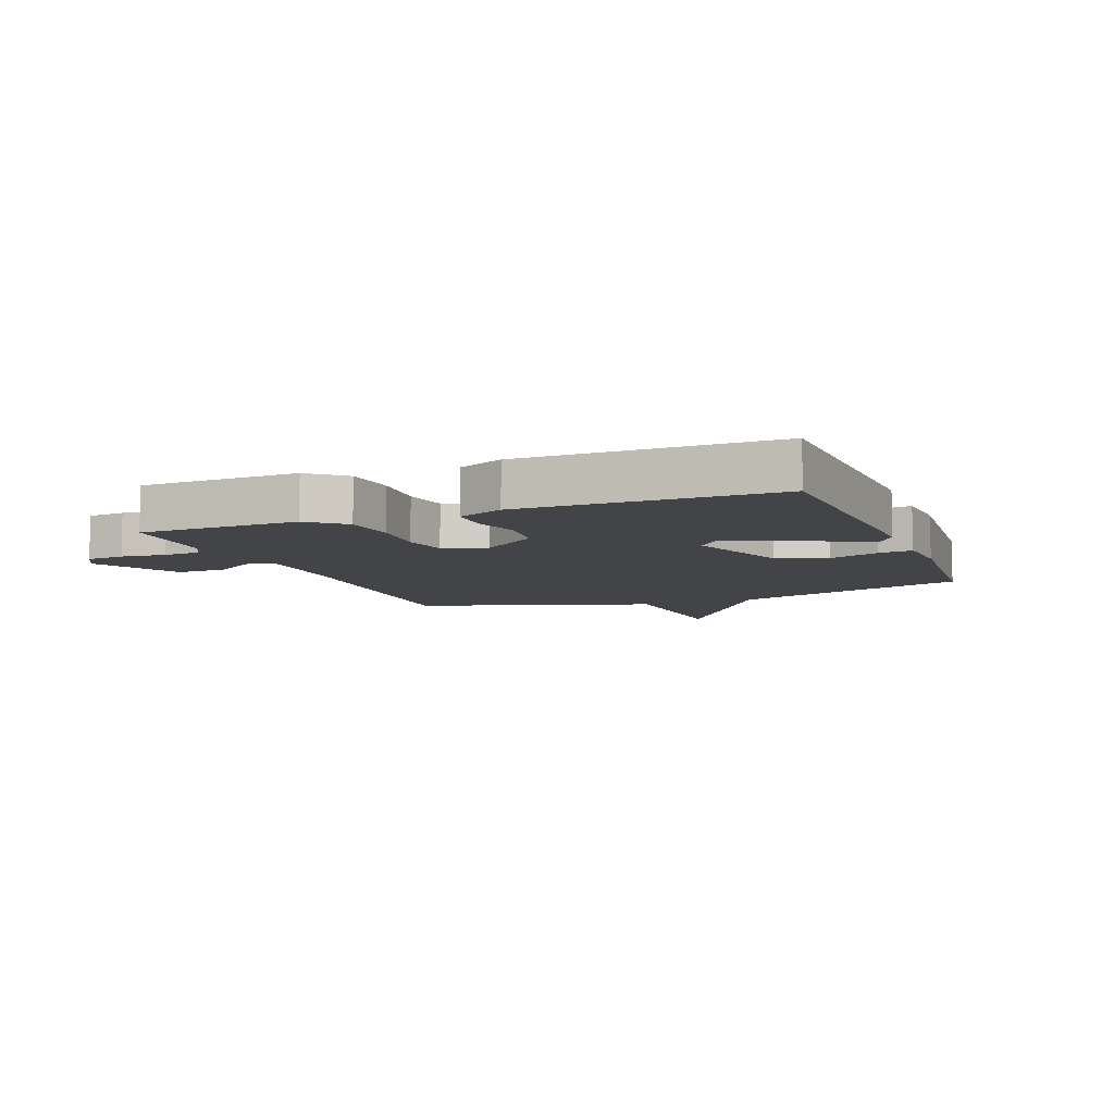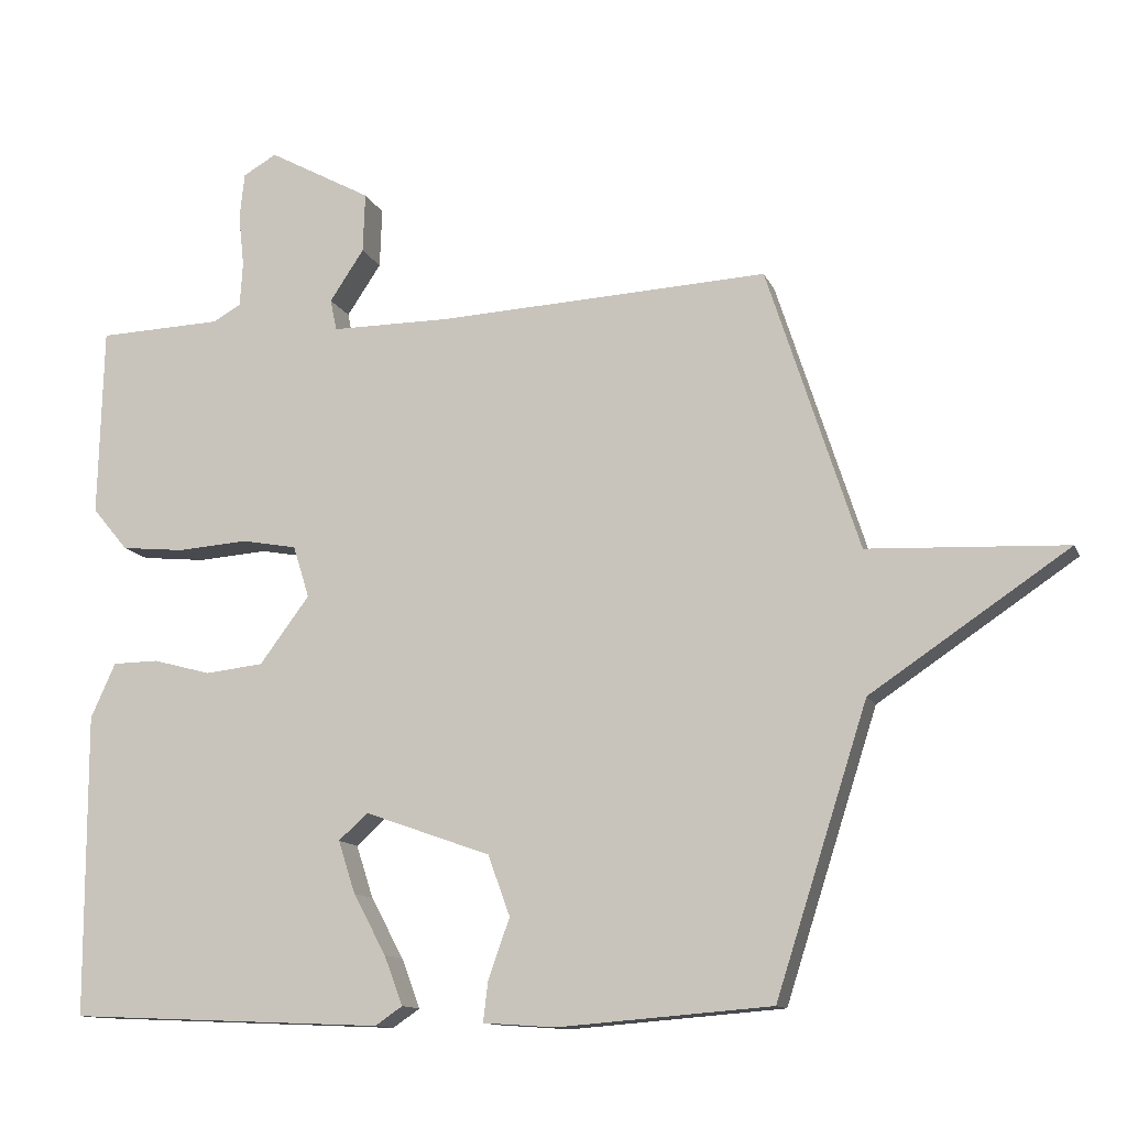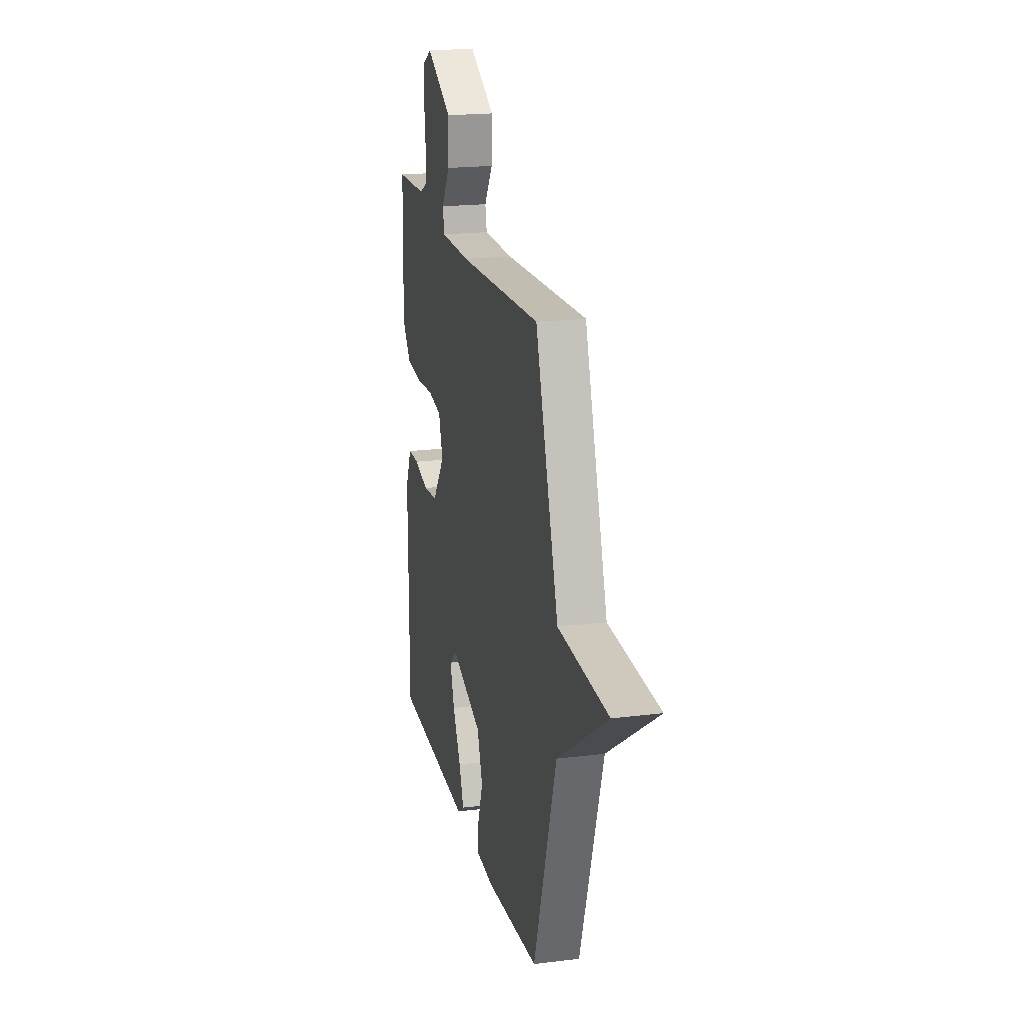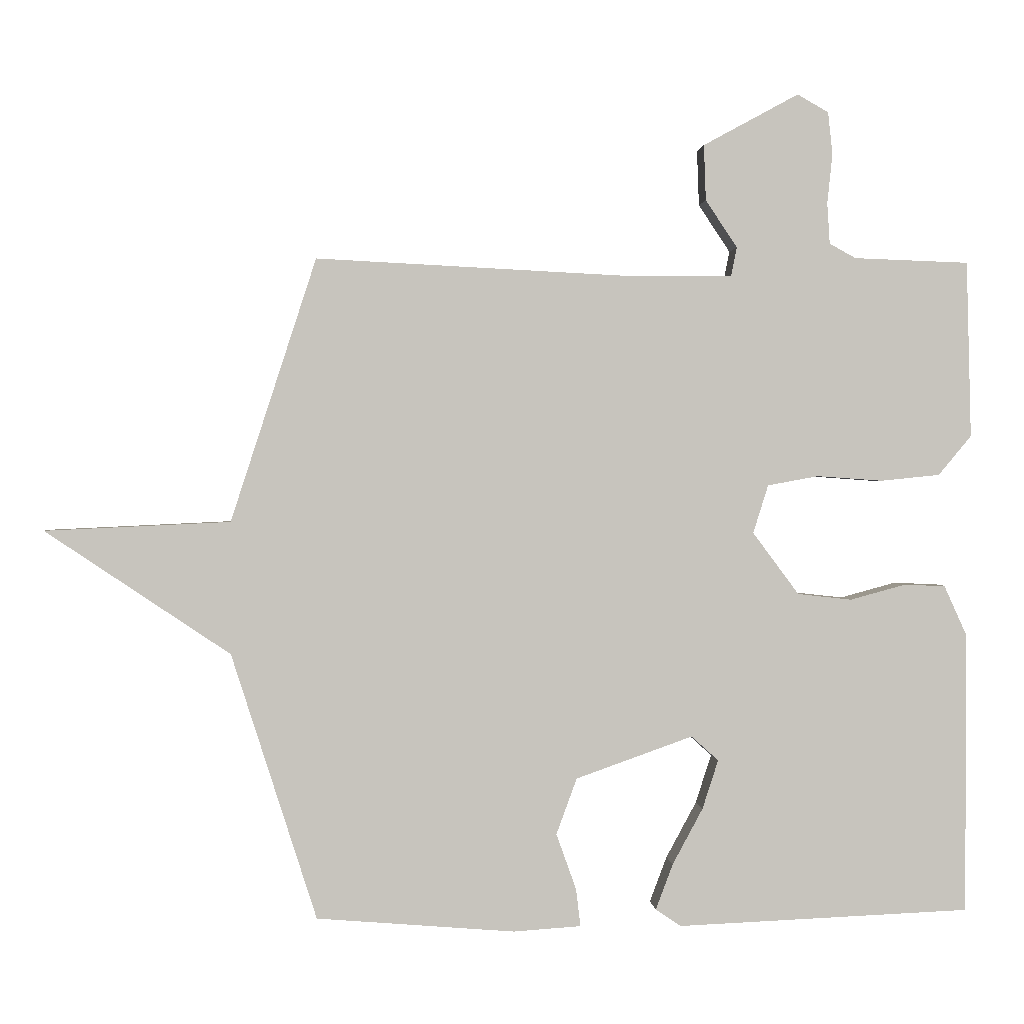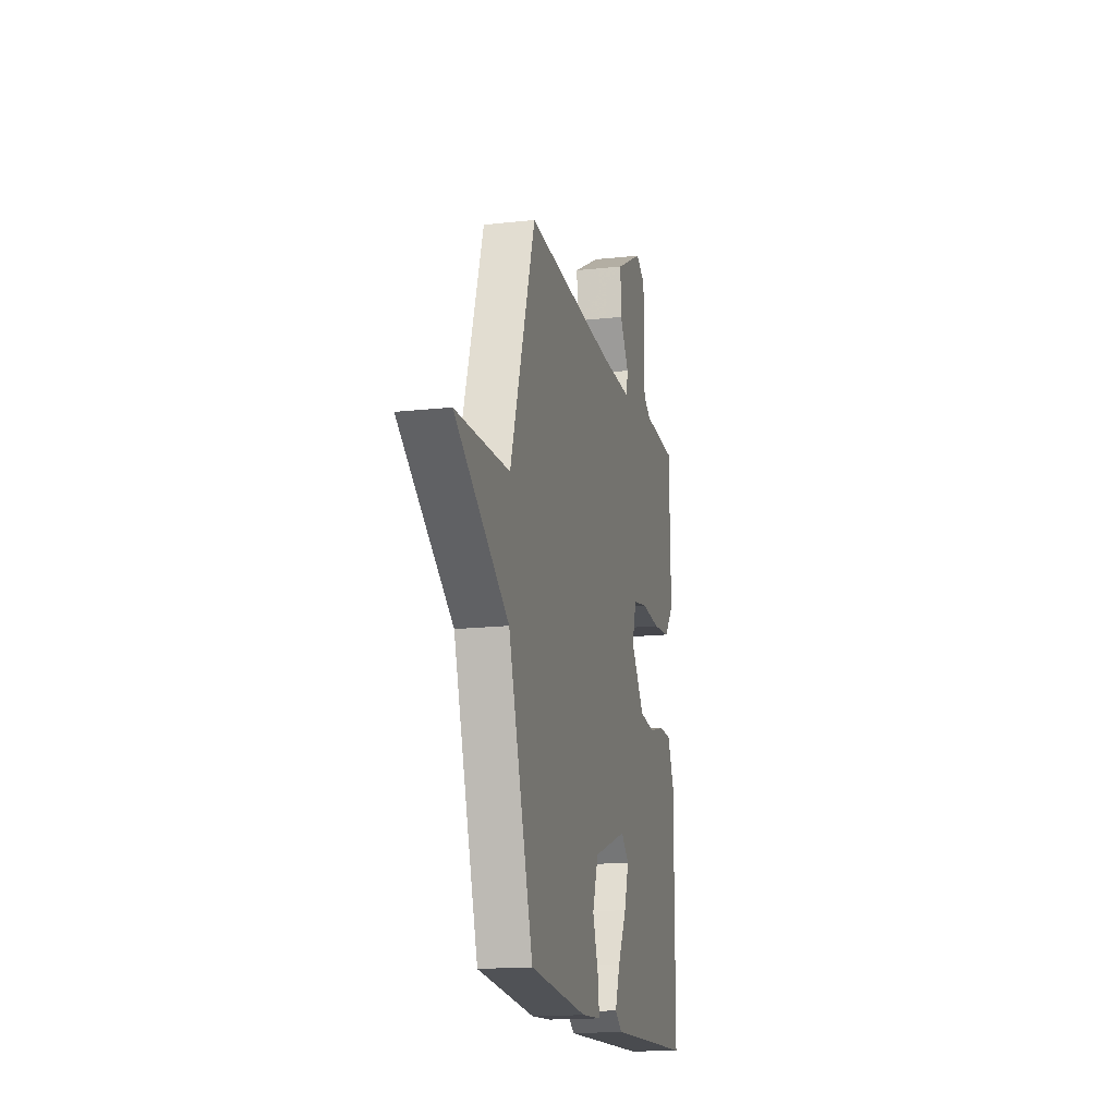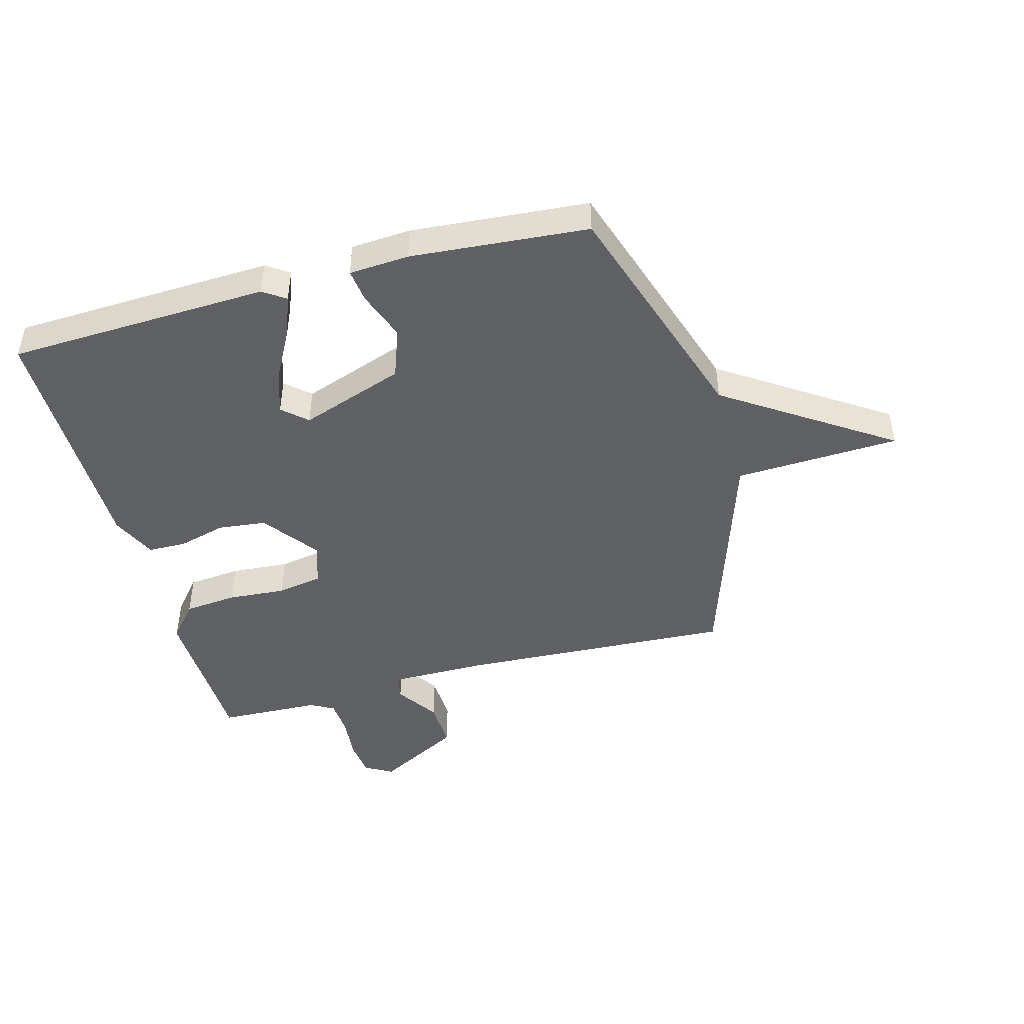
<metadata>
{"format":"obj","ext":"obj","renderer":"f3d","projection":"perspective","resolution":1024,"background":"white","views":[{"elev":-7.9,"azim":111.3,"up":"+Y"},{"elev":-12.3,"azim":-163.3,"up":"+Z"},{"elev":19.8,"azim":-103.0,"up":"+Z"},{"elev":0.8,"azim":-4.2,"up":"+Z"},{"elev":-16.6,"azim":-77.3,"up":"+Z"},{"elev":-45.3,"azim":-164.8,"up":"+Y"}]}
</metadata>
<code>
v -0.5 0.07 0.5
v -0.036 0.07 0.477
v 0.133 0.07 0.477
v 0.142 0.07 0.521
v 0.094 0.07 0.593
v 0.091 0.07 0.677
v 0.236 0.07 0.756
v 0.283 0.07 0.729
v 0.29 0.07 0.665
v 0.282 0.07 0.59
v 0.286 0.07 0.528
v 0.326 0.07 0.506
v 0.5 0.07 0.5
v 0.507 0.07 0.233
v 0.457 0.07 0.173
v 0.367 0.07 0.164
v 0.268 0.07 0.171
v 0.191 0.07 0.157
v 0.168 0.07 0.084
v 0.238 0.07 -0.01
v 0.32 0.07 -0.019
v 0.401 0.07 0.003
v 0.466 0.07 0.002
v 0.501 0.07 -0.075
v 0.5 0.07 -0.5
v 0.056 0.07 -0.519
v 0.018 0.07 -0.493
v 0.044 0.07 -0.424
v 0.09 0.07 -0.339
v 0.114 0.07 -0.265
v 0.073 0.07 -0.228
v -0.104 0.07 -0.291
v -0.135 0.07 -0.376
v -0.105 0.07 -0.46
v -0.098 0.07 -0.517
v -0.2 0.07 -0.524
v -0.5 0.07 -0.5
v -0.629 0.07 -0.098
v -0.908 0.07 0.089
v -0.629 0.07 0.102
v -0.5 0 0.5
v -0.036 0 0.477
v 0.133 0 0.477
v 0.142 0 0.521
v 0.094 0 0.593
v 0.091 0 0.677
v 0.236 0 0.756
v 0.283 0 0.729
v 0.29 0 0.665
v 0.282 0 0.59
v 0.286 0 0.528
v 0.326 0 0.506
v 0.5 0 0.5
v 0.507 0 0.233
v 0.457 0 0.173
v 0.367 0 0.164
v 0.268 0 0.171
v 0.191 0 0.157
v 0.168 0 0.084
v 0.238 0 -0.01
v 0.32 0 -0.019
v 0.401 0 0.003
v 0.466 0 0.002
v 0.501 0 -0.075
v 0.5 0 -0.5
v 0.056 0 -0.519
v 0.018 0 -0.493
v 0.044 0 -0.424
v 0.09 0 -0.339
v 0.114 0 -0.265
v 0.073 0 -0.228
v -0.104 0 -0.291
v -0.135 0 -0.376
v -0.105 0 -0.46
v -0.098 0 -0.517
v -0.2 0 -0.524
v -0.5 0 -0.5
v -0.629 0 -0.098
v -0.908 0 0.089
v -0.629 0 0.102
f 38 39 40
f 38 40 1
f 37 38 1
f 36 37 1
f 35 36 1
f 34 35 1
f 33 34 1
f 32 33 1 2
f 31 32 2 3
f 30 31 3 4
f 27 28 29
f 26 27 29
f 25 26 29
f 24 25 29
f 23 24 29
f 22 23 29
f 21 22 29
f 20 21 29 30
f 19 20 30
f 15 16 17
f 14 15 17
f 13 14 17
f 12 13 17
f 11 12 17 18
f 10 11 18 19
f 8 9 10
f 7 8 10
f 6 7 10
f 5 6 10
f 4 5 10
f 19 30 4
f 4 10 19
f 80 79 78
f 41 80 78
f 41 78 77
f 41 77 76
f 41 76 75
f 41 75 74
f 41 74 73
f 42 41 73 72
f 43 42 72 71
f 44 43 71 70
f 69 68 67
f 69 67 66
f 69 66 65
f 69 65 64
f 69 64 63
f 69 63 62
f 69 62 61
f 70 69 61 60
f 70 60 59
f 57 56 55
f 57 55 54
f 57 54 53
f 57 53 52
f 58 57 52 51
f 59 58 51 50
f 50 49 48
f 50 48 47
f 50 47 46
f 50 46 45
f 50 45 44
f 44 70 59
f 59 50 44
f 1 41 42 2
f 2 42 43 3
f 3 43 44 4
f 4 44 45 5
f 5 45 46 6
f 6 46 47 7
f 7 47 48 8
f 8 48 49 9
f 9 49 50 10
f 10 50 51 11
f 11 51 52 12
f 12 52 53 13
f 13 53 54 14
f 14 54 55 15
f 15 55 56 16
f 16 56 57 17
f 17 57 58 18
f 18 58 59 19
f 19 59 60 20
f 20 60 61 21
f 21 61 62 22
f 22 62 63 23
f 23 63 64 24
f 24 64 65 25
f 25 65 66 26
f 26 66 67 27
f 27 67 68 28
f 28 68 69 29
f 29 69 70 30
f 30 70 71 31
f 31 71 72 32
f 32 72 73 33
f 33 73 74 34
f 34 74 75 35
f 35 75 76 36
f 36 76 77 37
f 37 77 78 38
f 38 78 79 39
f 39 79 80 40
f 40 80 41 1

</code>
